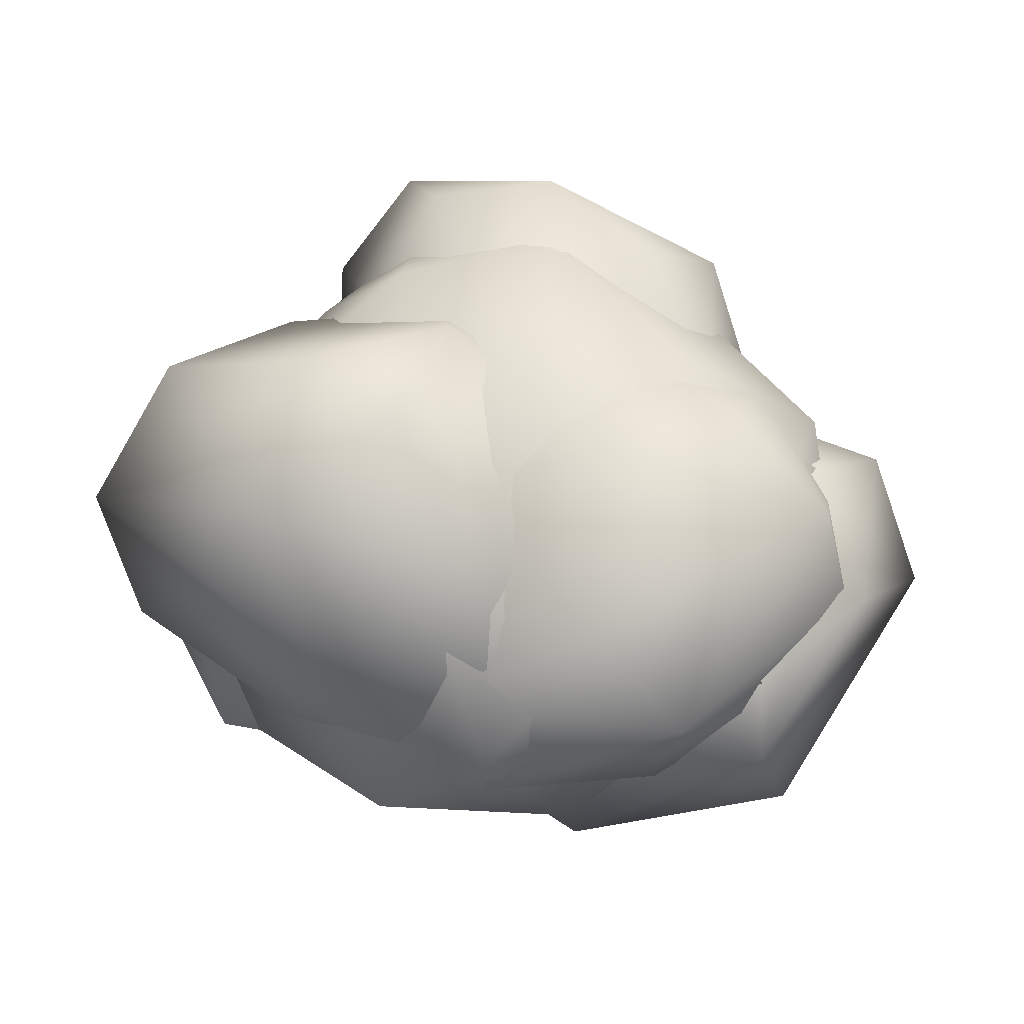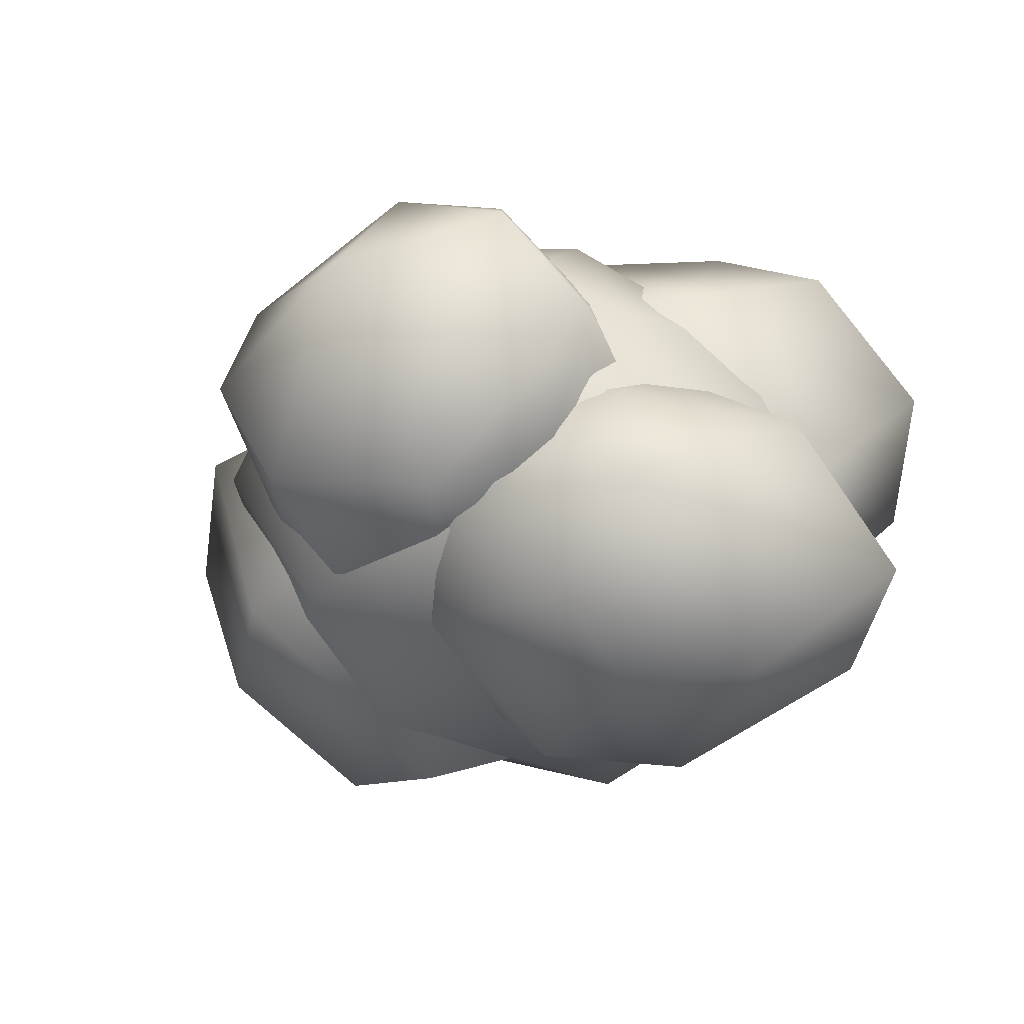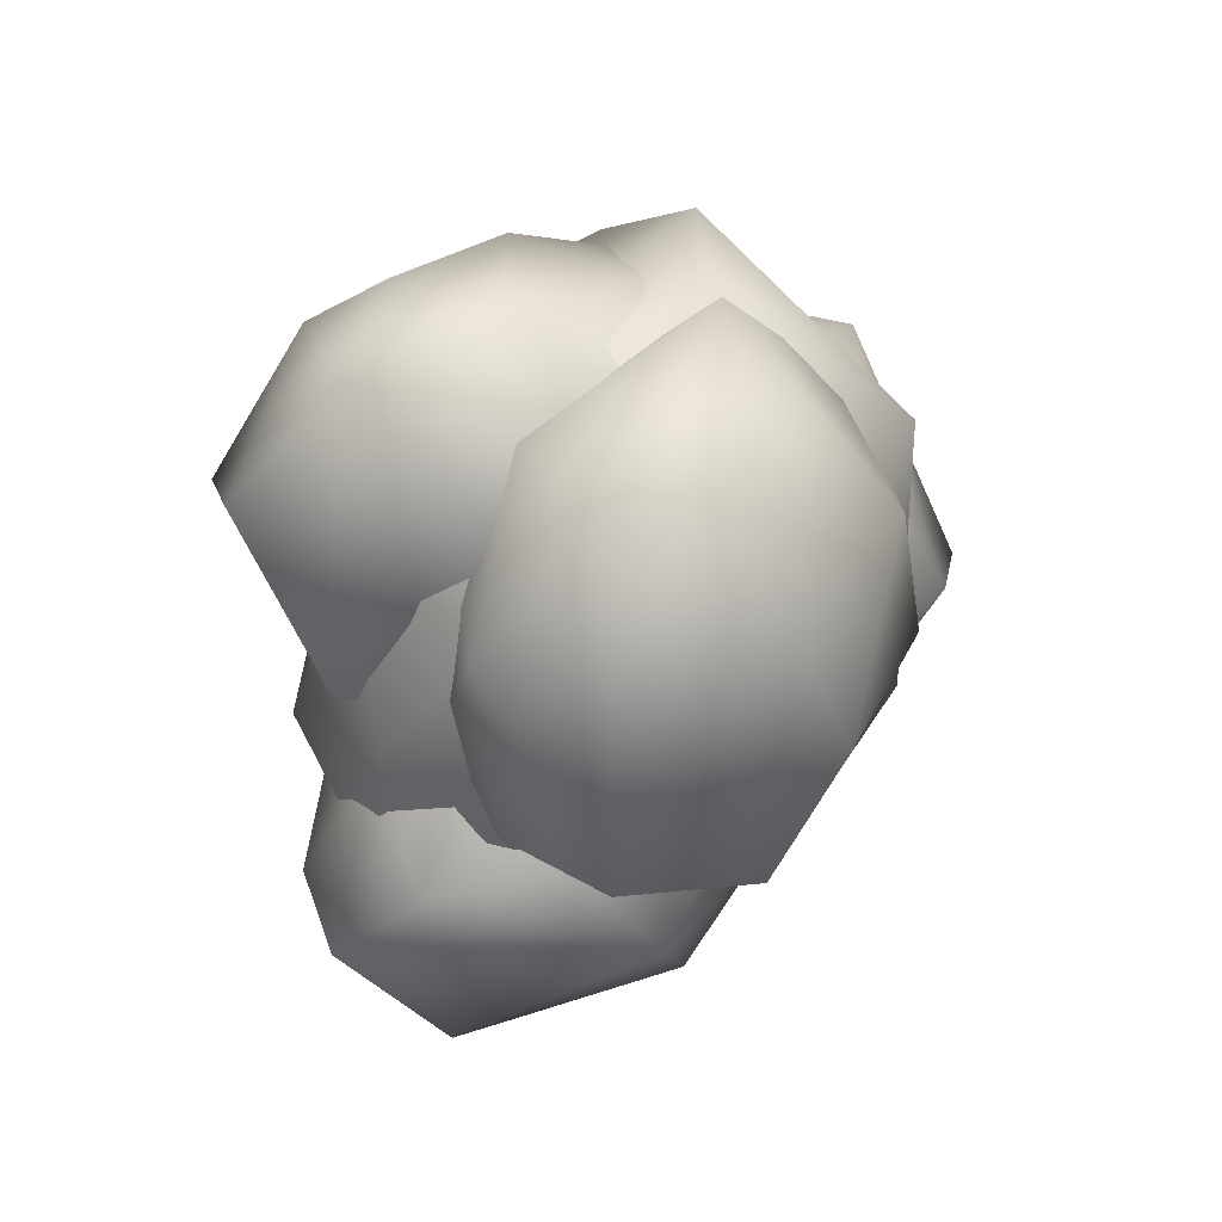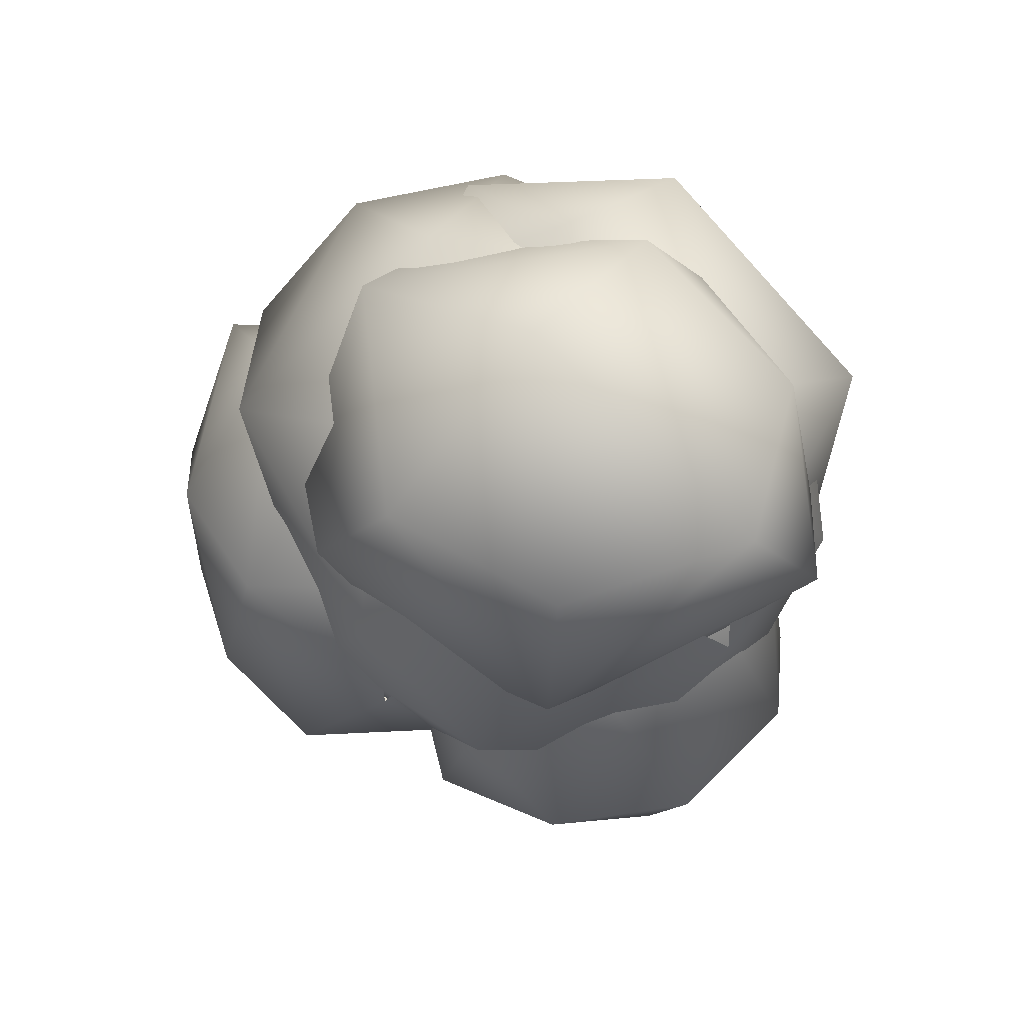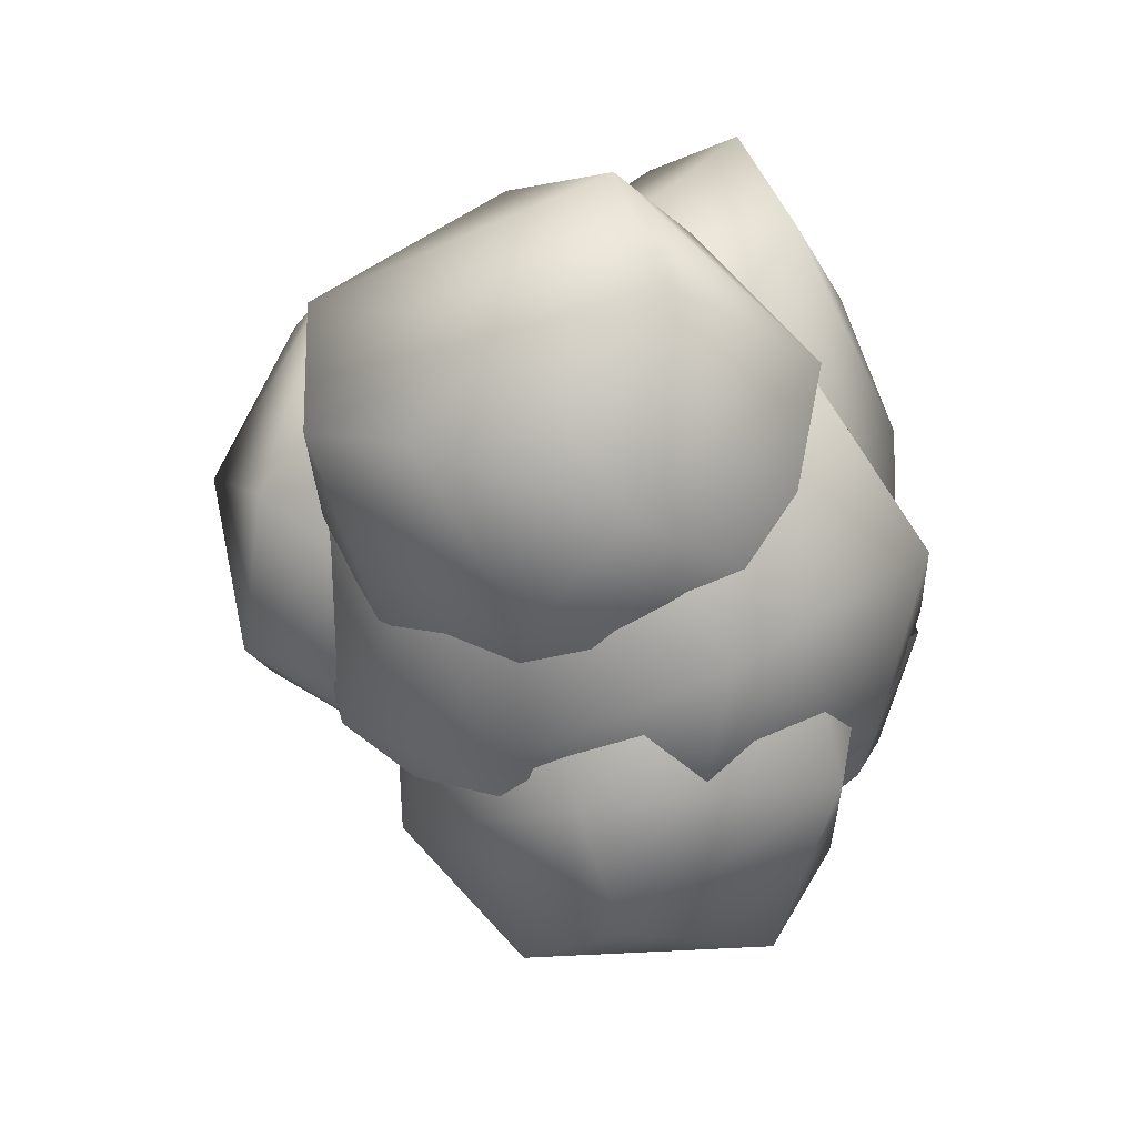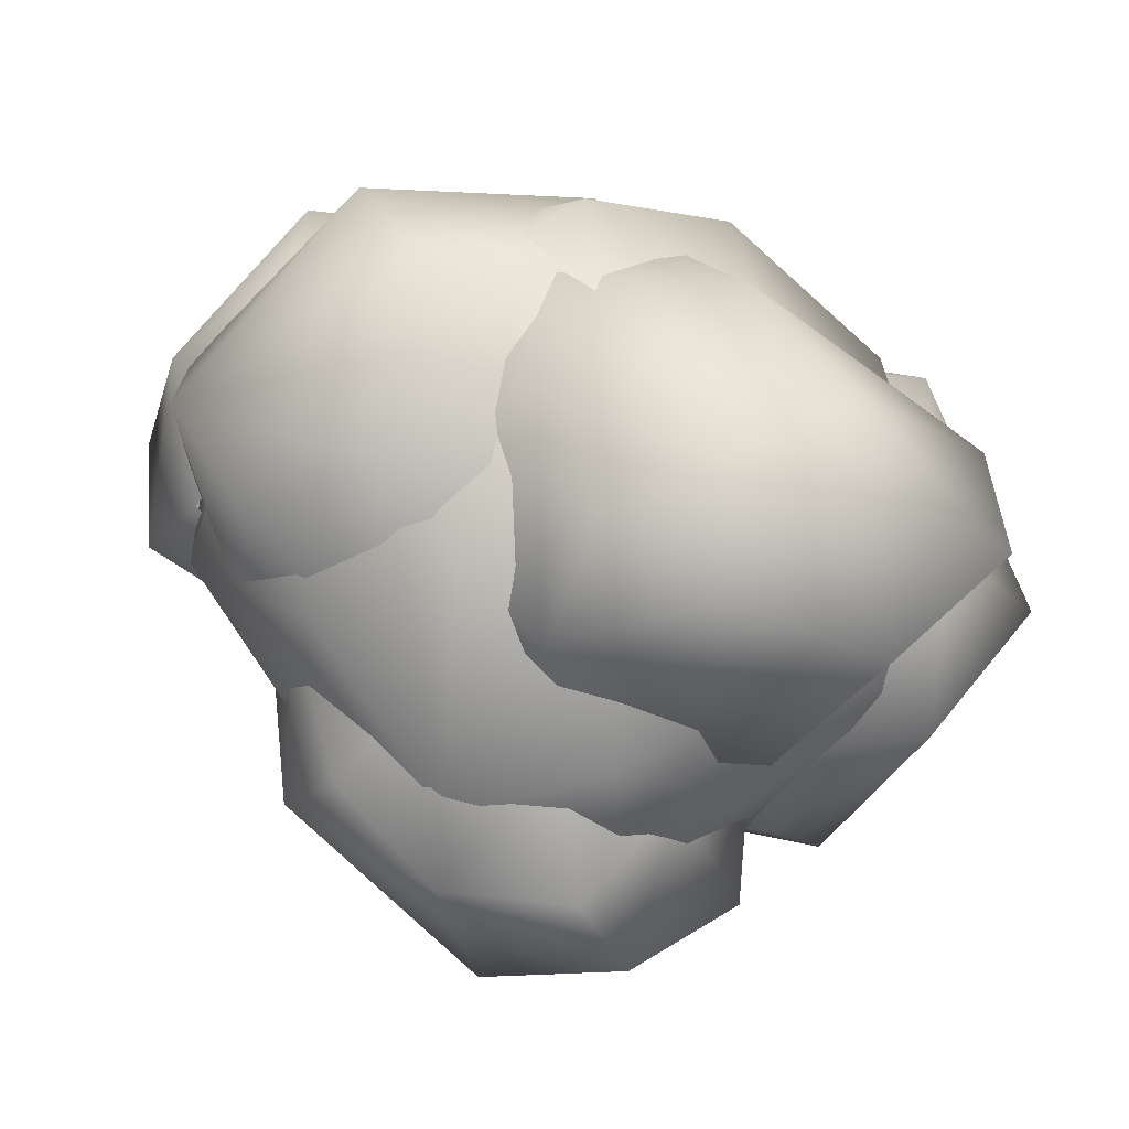
<metadata>
{"format":"obj","ext":"obj","renderer":"f3d","projection":"perspective","resolution":1024,"background":"white","views":[{"elev":46.3,"azim":1.0,"up":"+Y"},{"elev":-16.0,"azim":-157.3,"up":"+Y"},{"elev":-14.3,"azim":-75.3,"up":"+Z"},{"elev":16.4,"azim":58.9,"up":"+Z"},{"elev":-65.7,"azim":-101.3,"up":"+Y"},{"elev":17.8,"azim":-164.0,"up":"+Z"}]}
</metadata>
<code>
o Icosphere.005
v 0.0741 -0.6081 0.2241
v -0.8645 -0.532 0.4187
v -0.3949 -0.5246 -0.9055
v 0.1297 -0.5028 -0.6139
v -1.019 -0.07686 0.04542
v -0.26 0.06014 -0.8041
v -0.4671 -0.8928 -0.02712
v -0.2701 -0.6667 0.4358
v 0.2078 -0.5933 -0.2053
v -0.08743 -0.8642 -0.2311
v -1.028 -0.6286 -0.04598
v -0.5068 -0.756 -0.6188
v -0.847 -0.6902 -0.4159
v 0.244 -0.274 -0.3995
v -0.4885 -0.3672 0.4617
v -1.225 -0.3739 -0.2192
v 0.01138 -0.2006 -0.8097
v -0.6504 -0.2059 -0.9643
v -0.6682 -0.05408 0.2418
v -1.002 0.03958 -0.477
v -0.5706 0.09692 -0.7989
v -0.7467 0.1646 -0.1329
v -0.6044 0.2349 -0.5006
v -0.2472 0.2181 -0.6324
v 0.8506 -0.2779 0.5463
v -0.3094 -0.3443 0.8861
v -0.8656 -0.3428 -0.08393
v -0.2193 -0.215 -0.8457
v 0.4044 0.4121 0.7856
v -0.5511 0.4153 -0.5788
v 1.037 0.4953 -0.001016
v 0.1425 0.8049 0.1492
v -0.08847 -0.8703 0.3313
v 0.4253 -0.7267 0.368
v 0.2629 -0.4018 0.868
v 0.9342 -0.3719 0.03373
v 0.4253 -0.7267 -0.25
v -0.4066 -0.6125 0.003298
v -0.7368 -0.4802 0.4818
v -0.09111 -0.5915 -0.5085
v 0.5274 -0.3998 -0.6607
v 1.118 0.1217 0.3093
v 1.039 0.1553 -0.2766
v 0.026 -0.000417 0.9931
v 0.7402 0.07586 0.8084
v -0.9649 -0.02072 0.1757
v -0.5359 -0.0377 0.5666
v -0.5006 0.09954 -0.7831
v -0.8956 0.02187 -0.385
v 0.5878 0.124 -0.75
v 0 0.124 -0.941
v 0.8477 0.5509 0.4901
v -0.1362 0.4312 0.7327
v -0.7681 0.4243 -0.1382
v -0.2286 0.513 -0.8397
v 0.6995 0.5233 -0.4617
v 0.5682 0.7625 -0.04761
v -0.2537 0.638 0.1735
v -0.2741 0.7494 -0.3933
v 0.2067 0.7746 -0.5544
v -0.5693 0.04333 -0.4006
v -0.1315 0.5795 -0.4186
v 0.2983 0.5781 0.2053
v -0.2521 0.8613 0.3533
v -0.6057 -0.2819 0.5822
v -0.2431 -0.08734 0.8334
v -0.8794 -0.293 0.1993
v -1.098 -0.06809 0.3307
v -0.9604 -0.05178 -0.1832
v 0.4013 0.3011 0.4454
v -0.484 0.1143 0.7953
v 0.02638 0.2736 0.8398
v -0.7938 0.3258 0.5756
v -1.225 0.2801 0.1568
v -0.3085 0.2877 -0.5066
v -0.01694 0.5818 0.7281
v -0.683 0.5911 0.525
v -0.9747 0.6641 -0.03955
v -0.6377 0.5192 -0.4183
v 0.1117 0.624 -0.1649
v -0.1032 0.8568 -0.02283
v -0.5776 0.8713 0.1613
v 0.9763 -0.4799 0.7223
v 0.3082 -0.6472 0.7553
v 0.2921 -0.4301 -0.4349
v 1.147 -0.5042 -0.00328
v 0.8526 0.1637 0.787
v 0.6976 0.1301 -0.4342
v 0.7969 -0.8391 0.2144
v 0.09118 -0.7592 0.2144
v -0.03019 -0.5164 0.5879
v 0.4178 -0.8665 0.01098
v 0.02027 -0.4209 -0.2069
v 1.401 -0.03485 0.173
v 0.8617 -0.03485 0.9147
v 0.05175 -0.2009 0.8061
v 0.8617 -0.3571 -0.4279
v 0.4839 -0.1237 -0.5327
v 1.172 0.2565 0.5253
v 0.4256 0.1496 0.7213
v 1.255 0.3028 -0.03217
v 0.7674 0.4157 0.5185
v 1.037 0.4408 0.1491
v 0.6981 0.4004 -0.2063
v 0.1476 -0.3784 -0.4923
v -0.4032 -0.01334 -0.5451
v -0.04963 -0.1956 -1.013
v -0.2773 0.6246 -1.027
v 0.203 0.8554 -0.7407
v 0.4197 -0.3534 -0.2182
v 0.7374 -0.1106 -0.4491
v 0.4197 -0.3534 -0.6799
v -0.2284 -0.2351 -0.5081
v -0.3715 -0.03352 -0.8611
v 0.496 -0.1092 -0.9868
v 0.9148 0.2253 -0.2615
v 0.7329 0.2421 -0.9074
v -0.5081 0.1078 -0.3599
v -0.5181 0.3072 -0.9389
v 0.2116 0.4595 -1.193
v 0.7135 0.5521 -0.1259
v -0.379 0.4895 -0.5699
v 0.7454 0.5775 -0.6682
v 0.2746 0.6909 -0.2074
v 0.521 0.7516 -0.5112
v -0.1062 0.6888 -0.3608
v -0.1739 0.7479 -0.7894
v 0.9283 -0.03421 0.69
v 0.03382 -0.1347 0.9711
v 0.3253 0.4884 0.8962
v -0.2019 0.3613 0.5749
v 1.033 0.5844 0.4829
v 0.3526 0.7816 0.4153
v 0.1124 -0.3631 0.7211
v 0.6577 -0.3252 0.5462
v 0.5398 -0.1333 0.9118
v 1.119 0.2469 0.5138
v 1.1 0.2398 0.05804
v 0.6003 0.2398 1.036
v -0.1425 0.09123 0.8335
v 0.8672 0.5606 -0.08159
v 0.7624 0.7569 0.2435
v -0.01372 0.5863 0.3904
v 0.007198 0.6288 -0.04979
v 0.4029 0.6867 -0.1478
f 1 10 9
f 7 13 12
f 7 12 10
f 2 8 15
f 3 13 18
f 4 3 17
f 4 17 14
f 6 21 24
f 24 21 23
f 21 20 23
f 23 20 22
f 20 5 22
f 18 21 6
f 18 20 21
f 16 5 20
f 2 19 5
f 2 15 19
f 17 18 6
f 17 3 18
f 18 16 20
f 18 13 16
f 13 11 16
f 16 2 5
f 16 11 2
f 10 3 4
f 10 12 3
f 12 13 3
f 13 7 11
f 7 2 11
f 9 10 4
f 7 8 2
f 7 10 8
f 10 1 8
f 33 38 40
f 33 40 37
f 26 35 44
f 27 39 46
f 26 44 47
f 28 48 51
f 41 50 43
f 29 52 32
f 30 54 59
f 31 56 57
f 57 60 32
f 57 56 60
f 60 59 32
f 60 55 59
f 55 30 59
f 59 58 32
f 59 54 58
f 58 53 32
f 53 29 32
f 32 52 57
f 52 31 57
f 43 56 31
f 43 50 56
f 51 48 55
f 48 30 55
f 49 54 30
f 49 46 54
f 47 44 53
f 44 29 53
f 42 31 52
f 50 41 51
f 41 28 51
f 48 49 30
f 46 39 47
f 39 26 47
f 44 45 29
f 44 35 45
f 35 25 45
f 42 43 31
f 36 41 43
f 37 40 41
f 40 28 41
f 38 39 27
f 38 33 39
f 33 26 39
f 36 37 41
f 36 34 37
f 34 33 37
f 33 35 26
f 33 34 35
f 34 25 35
f 61 69 79
f 61 79 75
f 62 79 81
f 63 80 81
f 80 62 81
f 81 82 64
f 81 79 82
f 79 78 82
f 78 77 82
f 82 77 64
f 77 76 64
f 64 76 81
f 76 63 81
f 75 79 62
f 74 77 78
f 73 71 77
f 71 76 77
f 72 70 76
f 70 63 76
f 79 74 78
f 79 69 74
f 69 68 74
f 74 73 77
f 74 68 73
f 68 71 73
f 71 72 76
f 71 66 72
f 67 68 69
f 67 65 68
f 65 71 68
f 65 66 71
f 92 89 84
f 83 89 86
f 92 84 90
f 83 86 94
f 84 83 95
f 83 94 95
f 84 95 96
f 86 97 94
f 87 99 102
f 103 101 104
f 101 88 104
f 102 99 103
f 99 101 103
f 94 97 101
f 97 88 101
f 96 95 100
f 95 87 100
f 95 99 87
f 95 94 99
f 94 101 99
f 97 98 88
f 97 85 98
f 91 84 96
f 89 97 86
f 89 92 97
f 92 85 97
f 92 93 85
f 92 90 93
f 90 84 91
f 84 89 83
f 105 113 107
f 105 107 112
f 107 114 119
f 106 118 119
f 107 119 120
f 108 122 127
f 120 108 109
f 125 123 109
f 123 120 109
f 109 108 127
f 127 126 109
f 127 122 126
f 126 124 109
f 124 125 109
f 124 121 125
f 121 123 125
f 117 120 123
f 120 119 108
f 119 122 108
f 119 118 122
f 116 123 121
f 117 115 120
f 115 107 120
f 114 106 119
f 116 117 123
f 116 111 117
f 111 115 117
f 112 107 115
f 107 113 114
f 111 112 115
f 111 110 112
f 110 105 112
f 129 136 139
f 128 137 139
f 129 139 140
f 130 132 133
f 131 130 143
f 132 141 142
f 142 145 133
f 142 141 145
f 145 144 133
f 144 143 133
f 143 130 133
f 133 132 142
f 138 141 132
f 140 130 131
f 140 139 130
f 139 132 130
f 139 137 132
f 136 128 139
f 137 138 132
f 134 136 129
f 134 135 136
f 135 128 136

</code>
